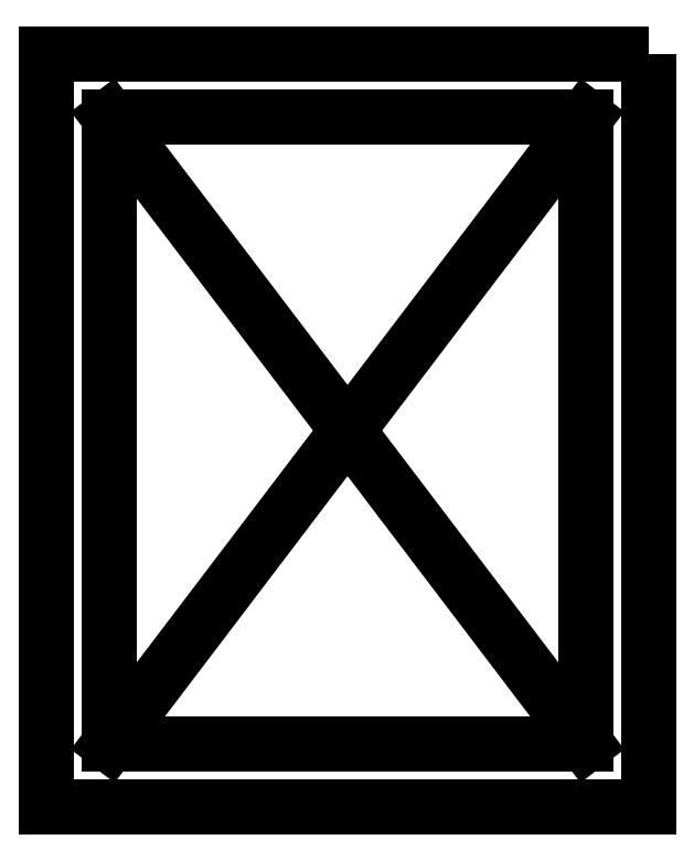
<metadata>
{"format":"dxf","ext":"dxf","renderer":"ezdxf+matplotlib","layout":"modelspace","background":"white","min_lineweight":24,"dpi":150}
</metadata>
<code>
0
SECTION
2
ENTITIES
0
LWPOLYLINE
8
0
90
4
70
1
43
0
10
57
20
-11
10
45
20
-11
10
45
20
-26
10
57
20
-26
0
LINE
8
0
10
55.75
20
-24.75
30
0
11
46.25
21
-24.75
31
0
0
LINE
8
0
10
46.25
20
-24.75
30
0
11
46.25
21
-12.25
31
0
0
LINE
8
0
10
46.25
20
-12.25
30
0
11
55.75
21
-12.25
31
0
0
LINE
8
0
10
55.75
20
-12.25
30
0
11
55.75
21
-24.75
31
0
0
LINE
8
0
10
55.75
20
-24.75
30
0
11
46.25
21
-12.25
31
0
0
LINE
8
0
10
46.25
20
-24.75
30
0
11
55.75
21
-12.25
31
0
0
ENDSEC
0
EOF

</code>
